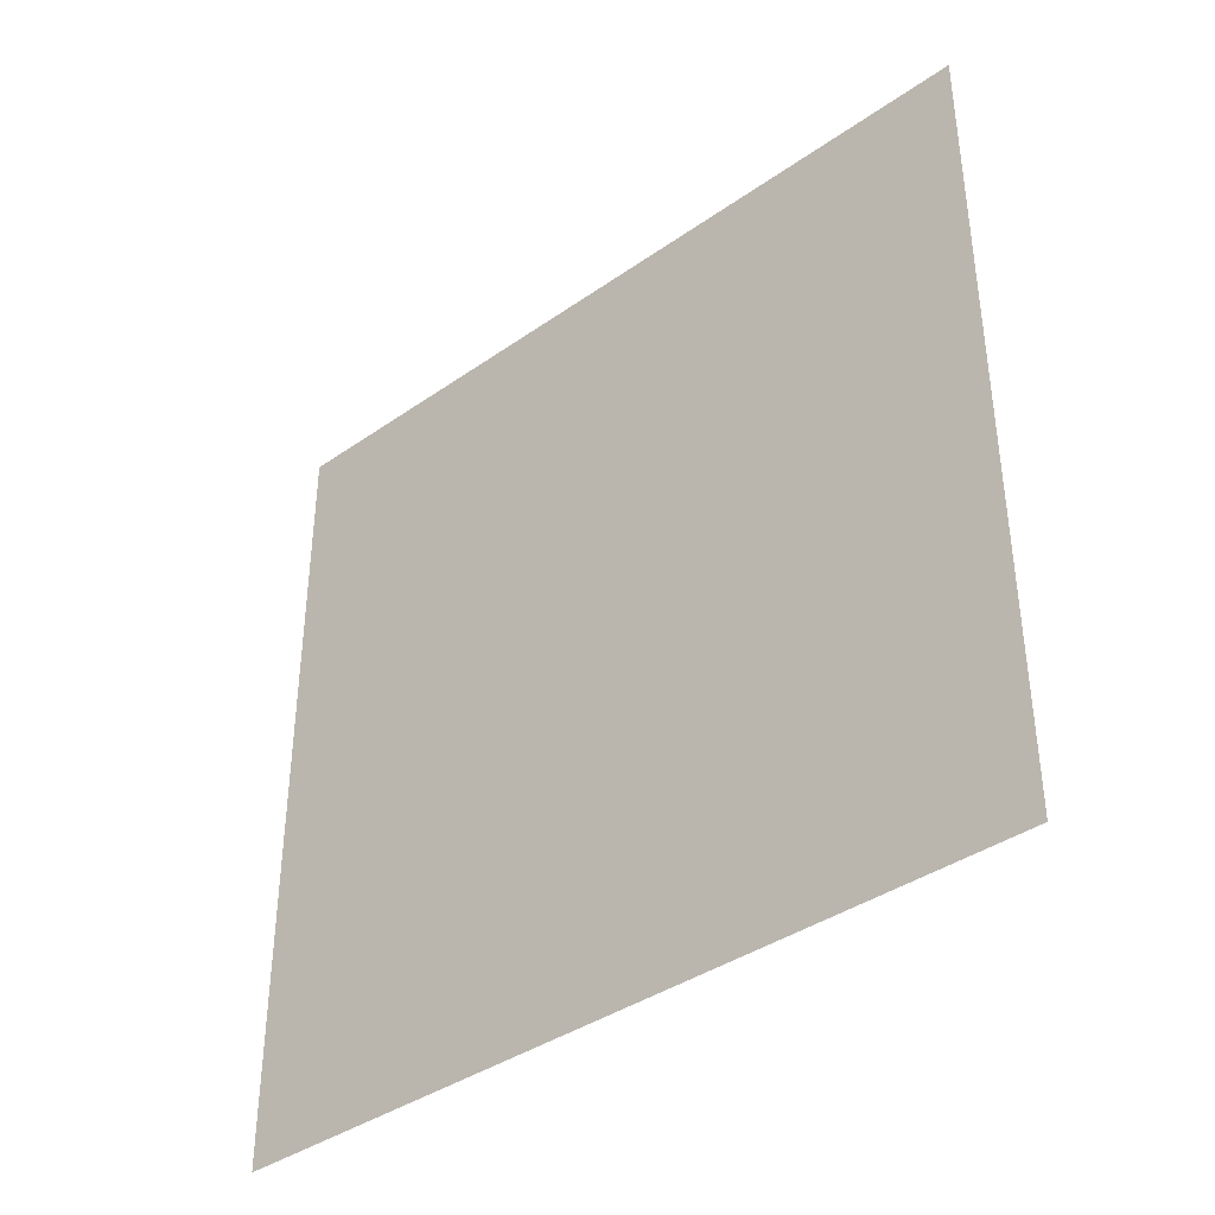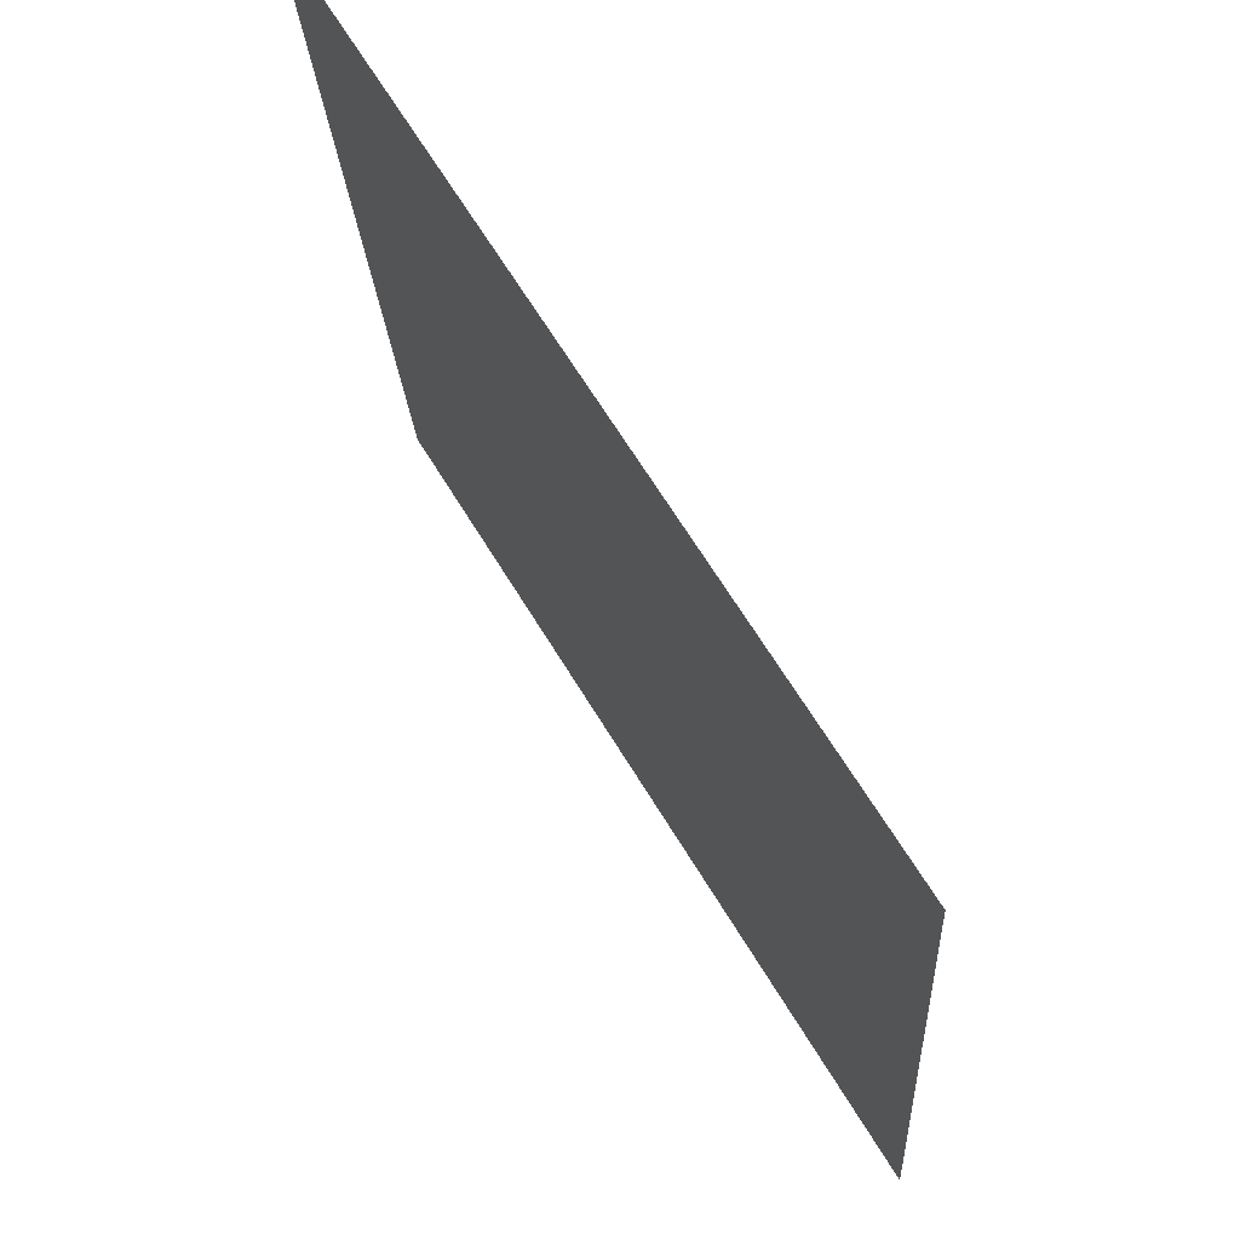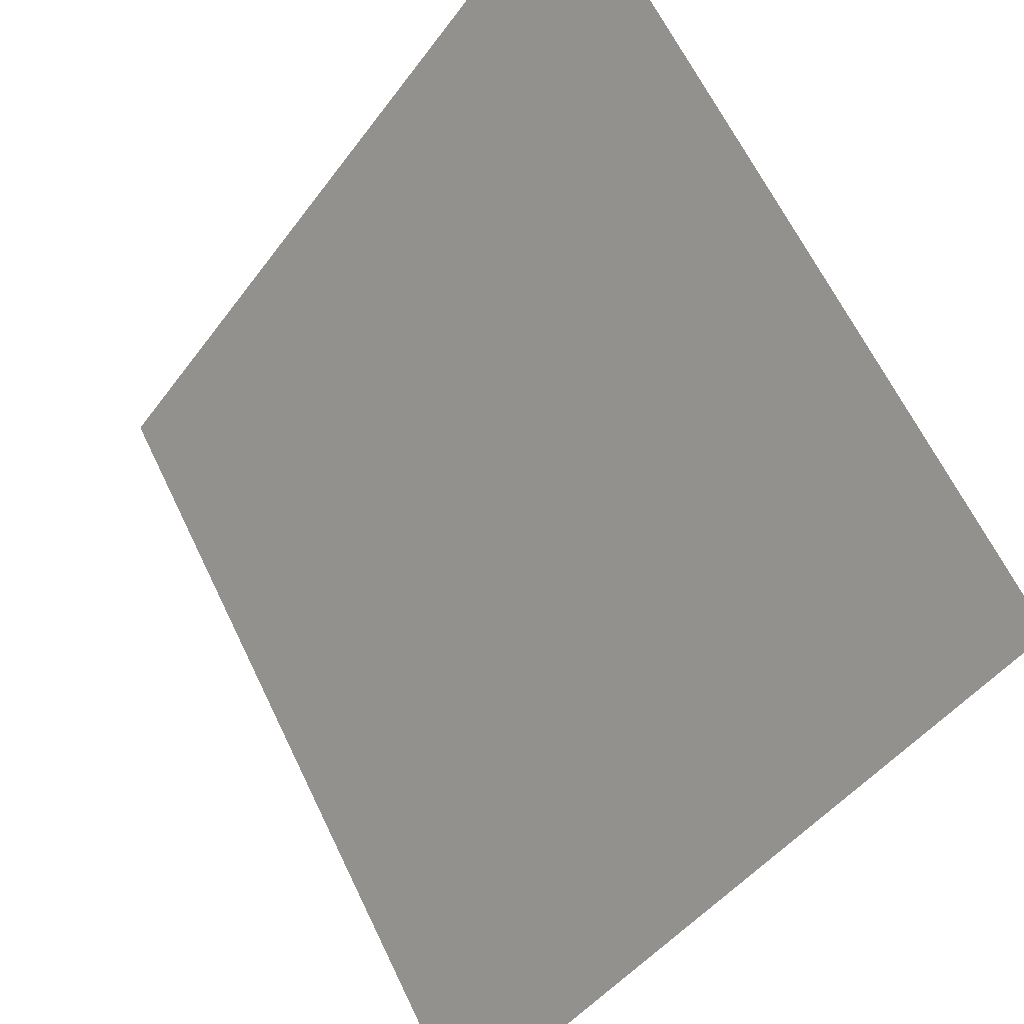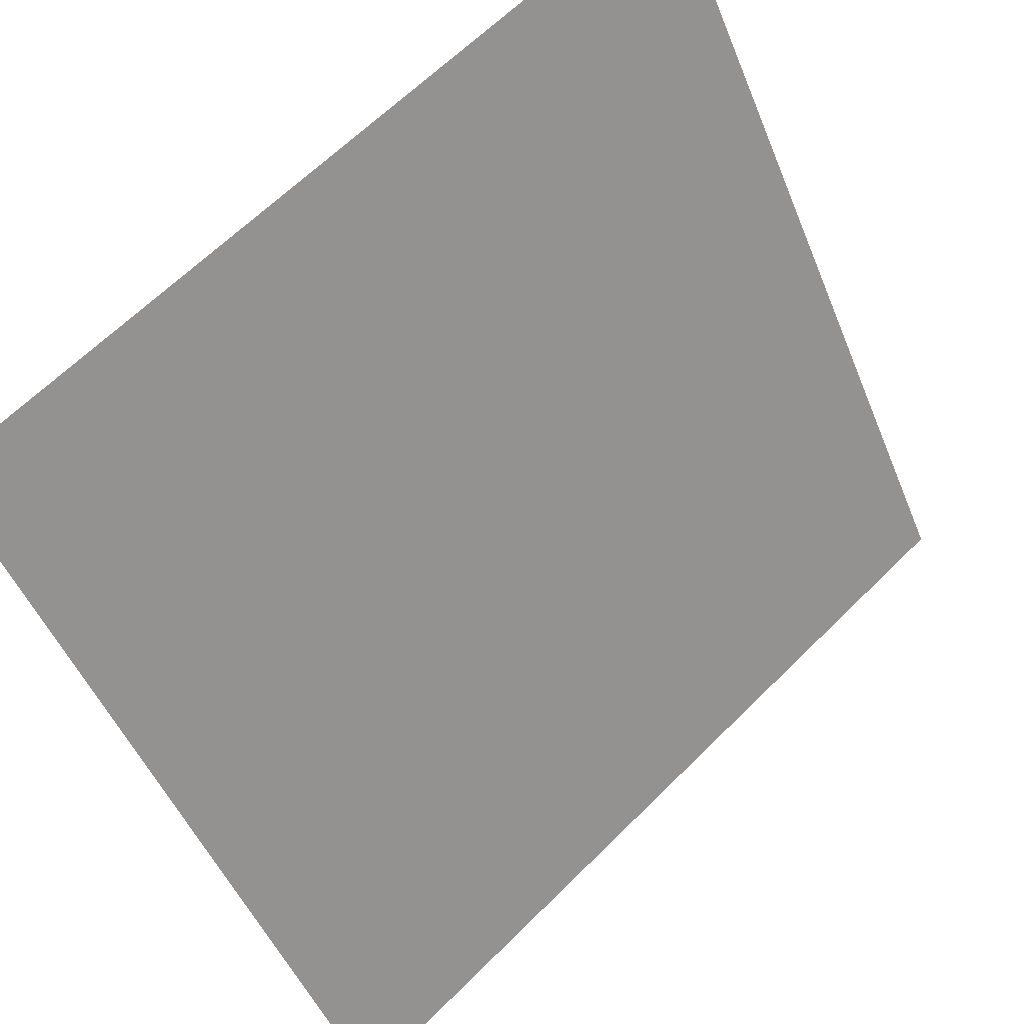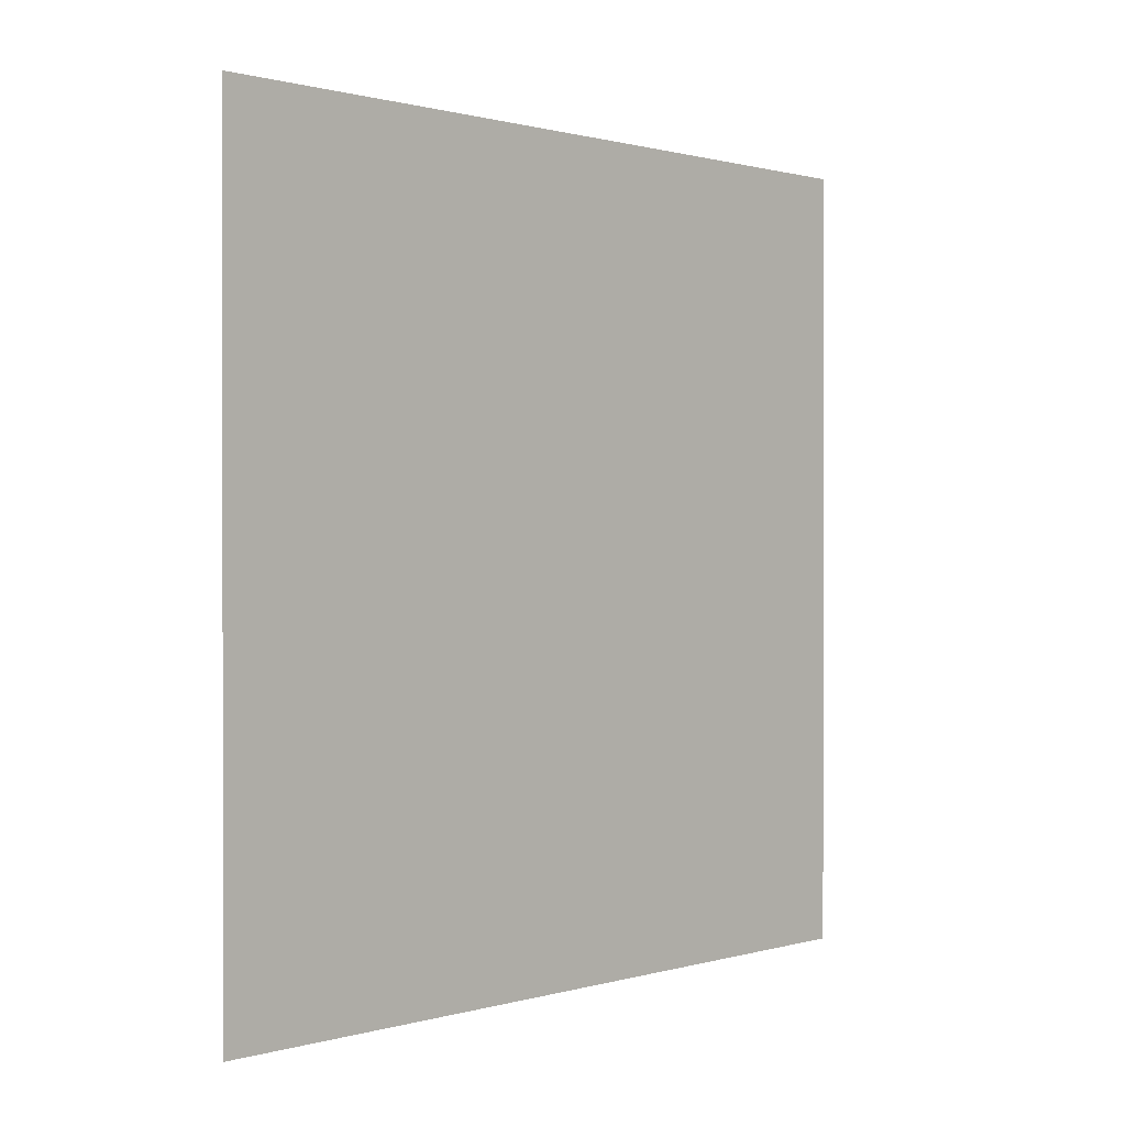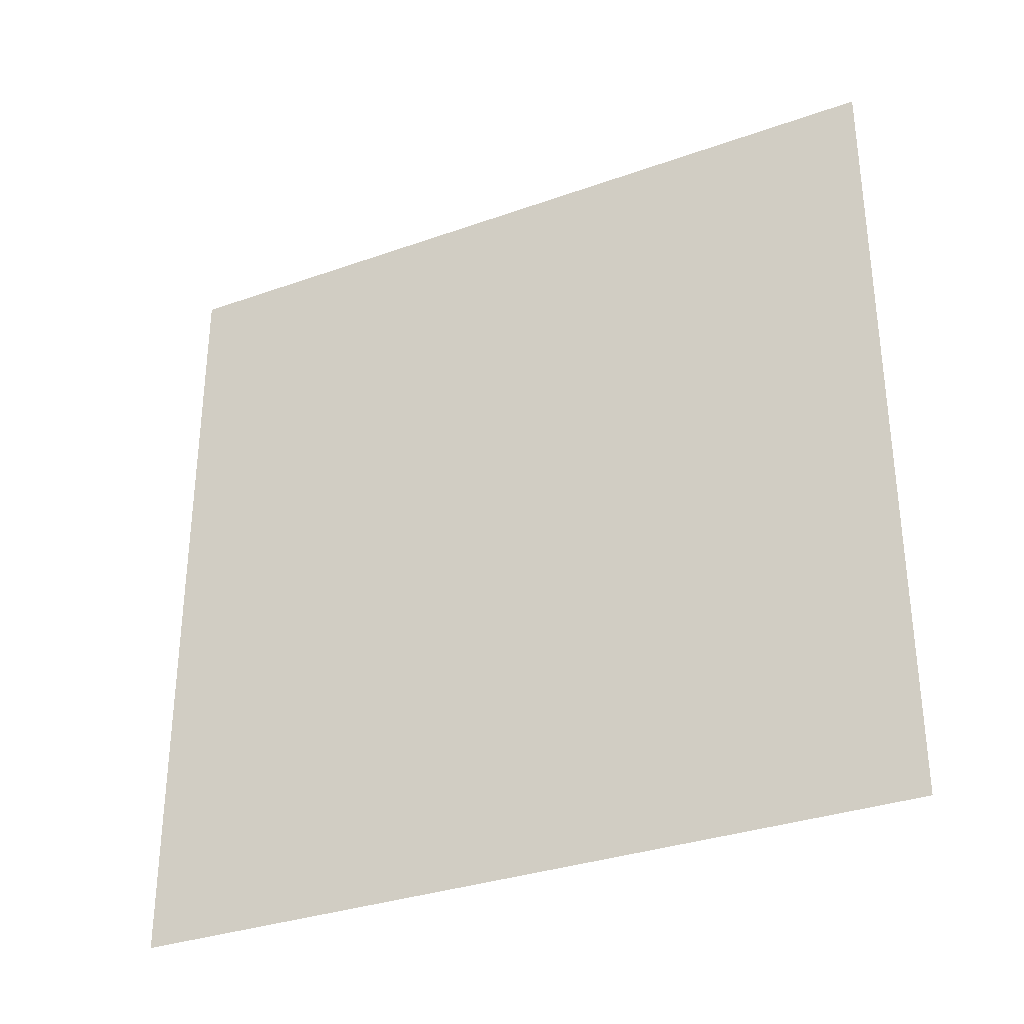
<metadata>
{"format":"obj","ext":"obj","renderer":"f3d","projection":"perspective","resolution":1024,"background":"white","views":[{"elev":-38.8,"azim":-17.3,"up":"+Z"},{"elev":-21.7,"azim":3.2,"up":"+Y"},{"elev":-44.7,"azim":-33.6,"up":"+Y"},{"elev":63.8,"azim":44.9,"up":"+Y"},{"elev":0.7,"azim":-105.3,"up":"+Z"},{"elev":-32.6,"azim":-32.3,"up":"+Z"}]}
</metadata>
<code>
o TopLight_Plane
o TopLight_Plane
v 11.77 4.016 3
v 8.647 9.14 3
v 11.77 4.016 -3
v 8.647 9.14 -3
f 2 1 3 4

</code>
